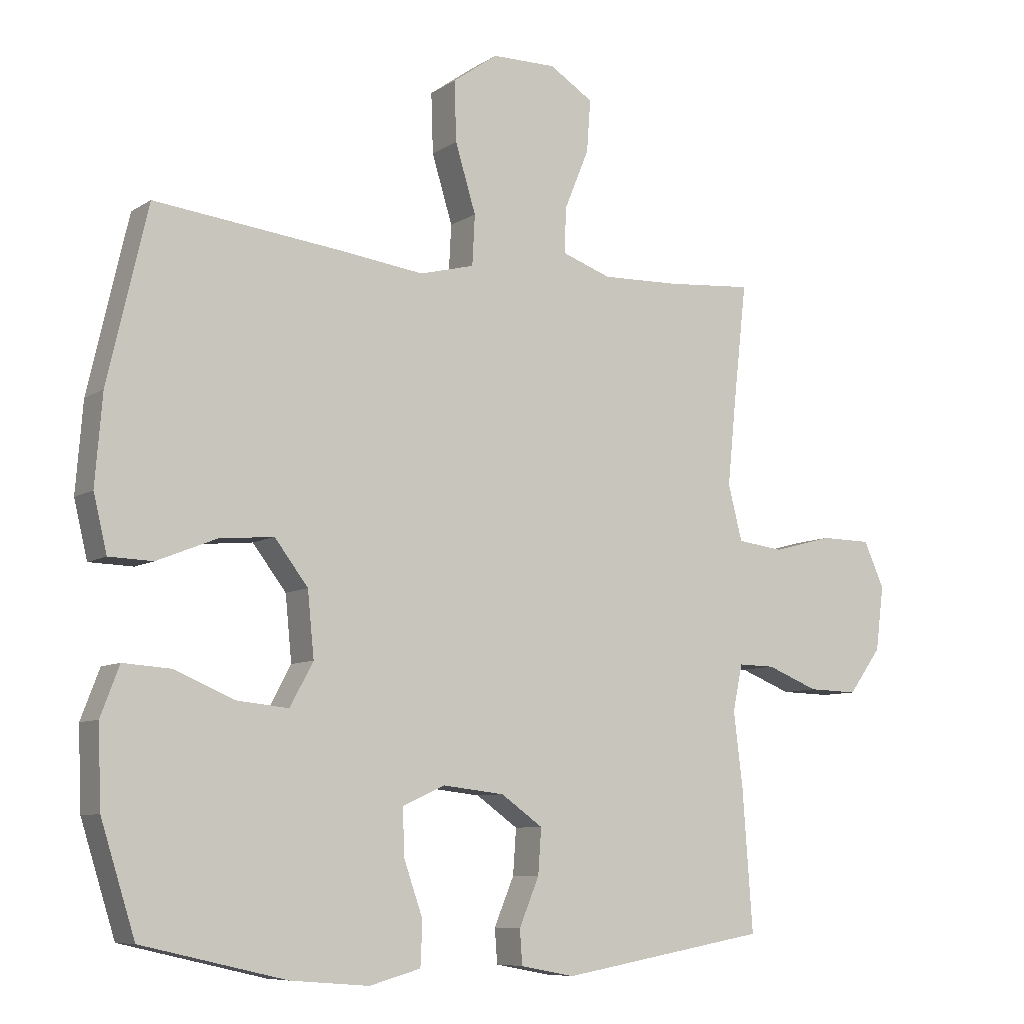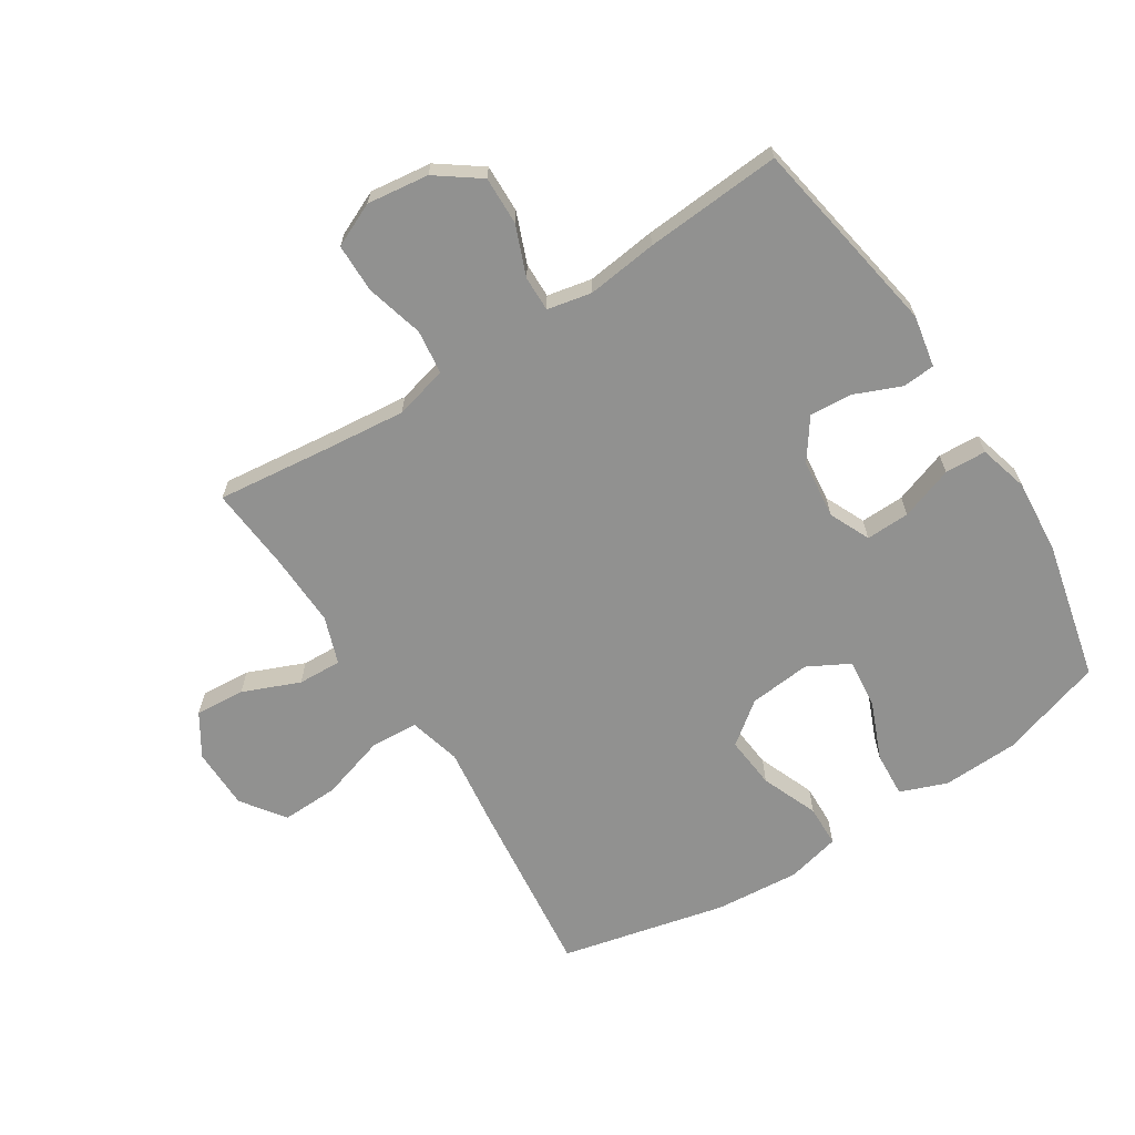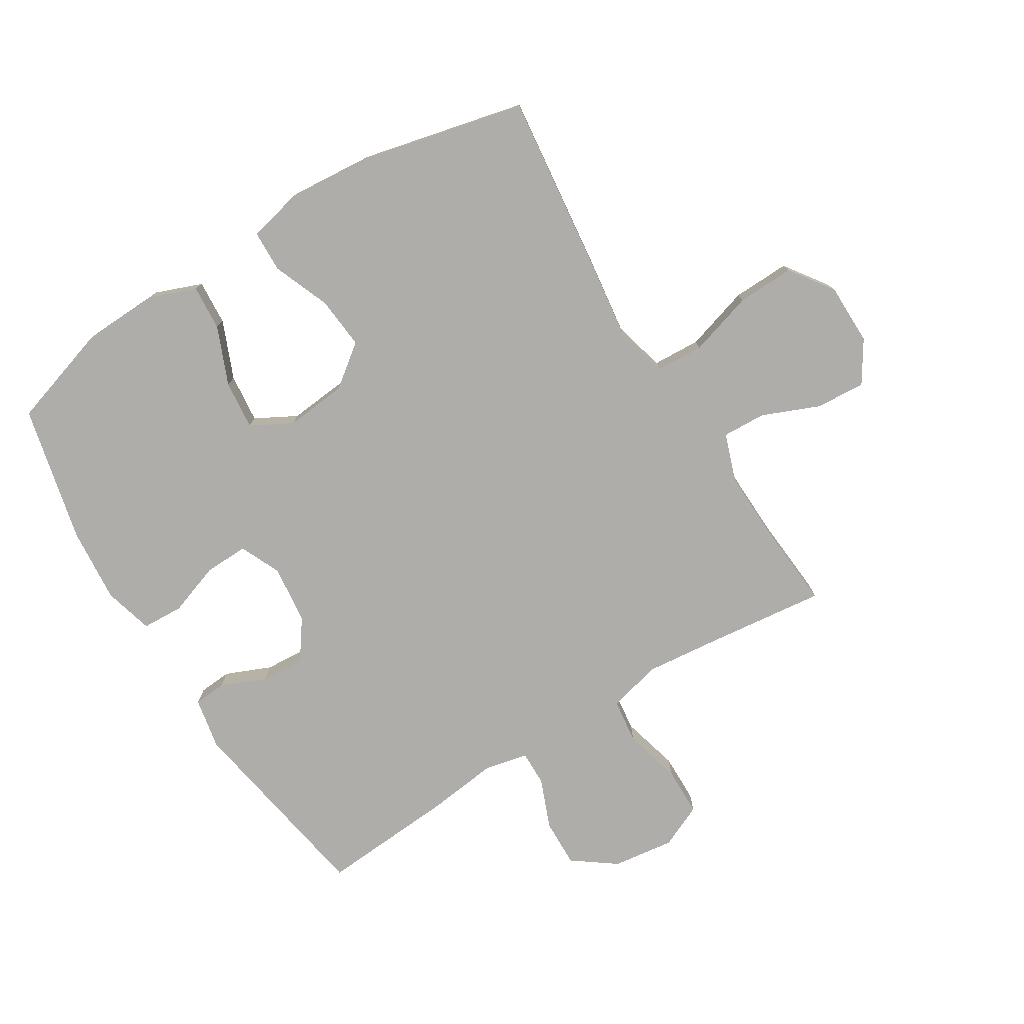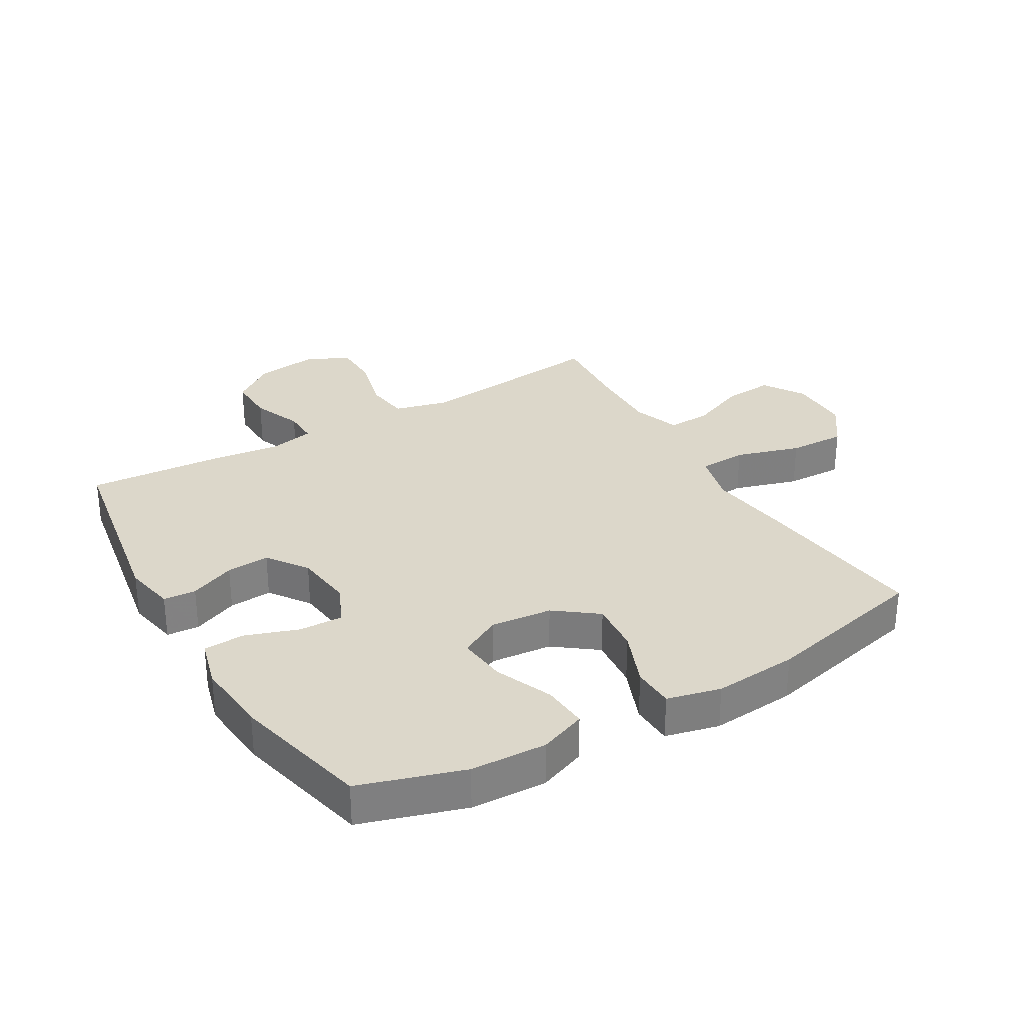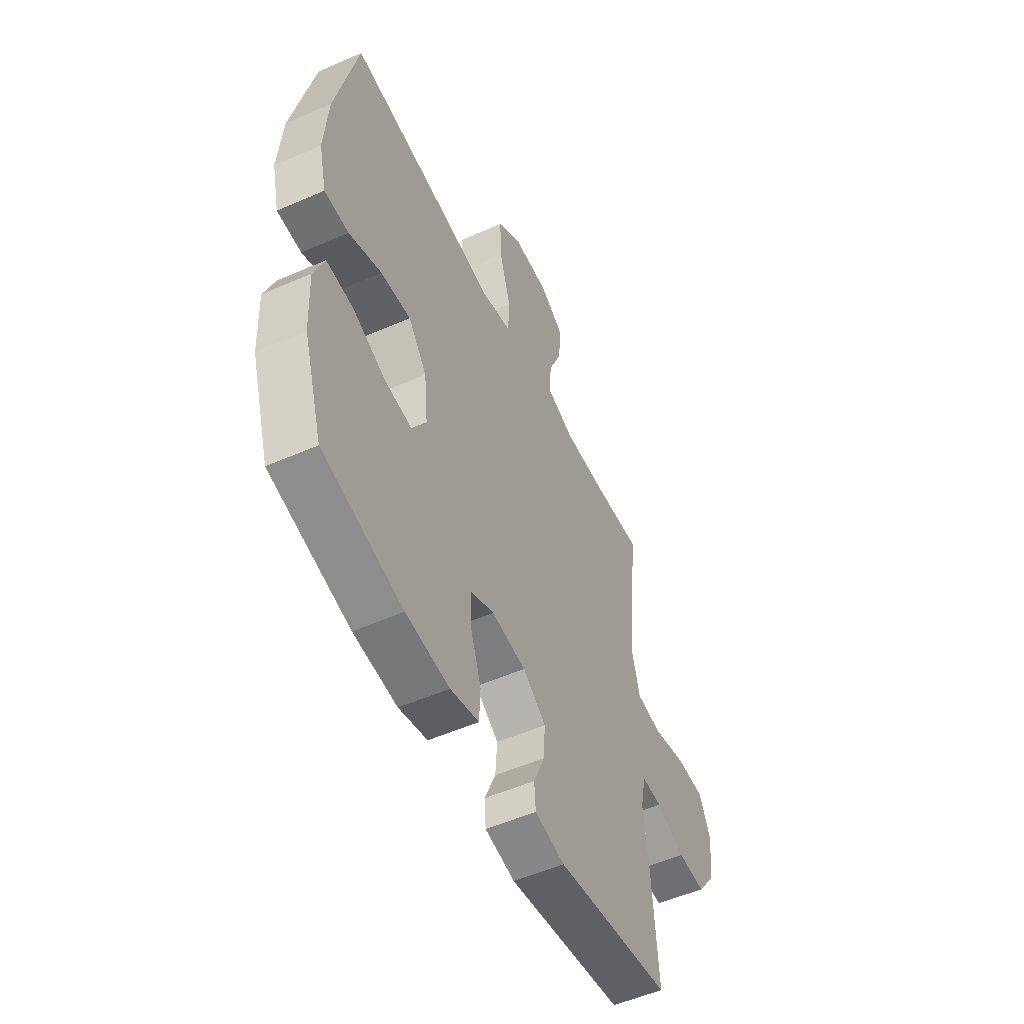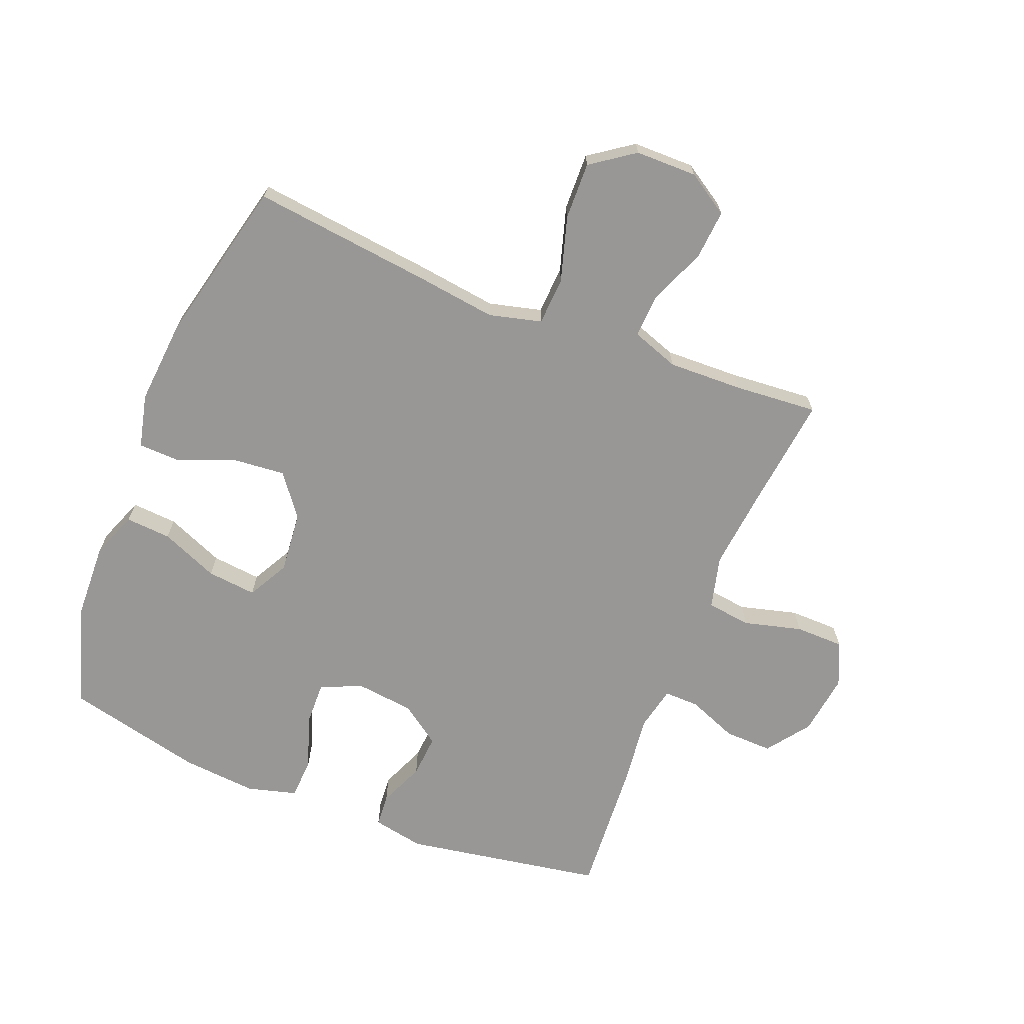
<metadata>
{"format":"obj","ext":"obj","renderer":"f3d","projection":"perspective","resolution":1024,"background":"white","views":[{"elev":-8.1,"azim":-31.1,"up":"+Z"},{"elev":-65.9,"azim":122.6,"up":"+Y"},{"elev":-77.1,"azim":-58.4,"up":"+Y"},{"elev":30.5,"azim":-120.5,"up":"+Y"},{"elev":-53.4,"azim":-64.9,"up":"+Z"},{"elev":-68.2,"azim":-21.9,"up":"+Y"}]}
</metadata>
<code>
v -0.5 0.07 0.5
v -0.209 0.07 0.467
v -0.078 0.07 0.45
v 0.007 0.07 0.472
v 0.011 0.07 0.55
v -0.021 0.07 0.655
v -0.024 0.07 0.748
v 0.046 0.07 0.798
v 0.146 0.07 0.799
v 0.214 0.07 0.756
v 0.208 0.07 0.675
v 0.17 0.07 0.583
v 0.167 0.07 0.512
v 0.244 0.07 0.485
v 0.365 0.07 0.489
v 0.5 0.07 0.5
v 0.479 0.07 0.313
v 0.466 0.07 0.184
v 0.488 0.07 0.098
v 0.56 0.07 0.089
v 0.654 0.07 0.114
v 0.733 0.07 0.113
v 0.765 0.07 0.042
v 0.752 0.07 -0.058
v 0.701 0.07 -0.128
v 0.623 0.07 -0.126
v 0.542 0.07 -0.094
v 0.485 0.07 -0.093
v 0.47 0.07 -0.165
v 0.484 0.07 -0.279
v 0.5 0.07 -0.5
v 0.176 0.07 -0.556
v 0.092 0.07 -0.54
v 0.088 0.07 -0.487
v 0.119 0.07 -0.413
v 0.124 0.07 -0.343
v 0.059 0.07 -0.297
v -0.037 0.07 -0.286
v -0.103 0.07 -0.316
v -0.101 0.07 -0.387
v -0.071 0.07 -0.473
v -0.074 0.07 -0.54
v -0.154 0.07 -0.562
v -0.276 0.07 -0.552
v -0.5 0.07 -0.5
v -0.553 0.07 -0.332
v -0.558 0.07 -0.209
v -0.529 0.07 -0.133
v -0.455 0.07 -0.138
v -0.361 0.07 -0.177
v -0.281 0.07 -0.185
v -0.245 0.07 -0.118
v -0.255 0.07 -0.018
v -0.307 0.07 0.05
v -0.392 0.07 0.042
v -0.484 0.07 0.005
v -0.552 0.07 0.007
v -0.573 0.07 0.094
v -0.562 0.07 0.231
v -0.5 0 0.5
v -0.209 0 0.467
v -0.078 0 0.45
v 0.007 0 0.472
v 0.011 0 0.55
v -0.021 0 0.655
v -0.024 0 0.748
v 0.046 0 0.798
v 0.146 0 0.799
v 0.214 0 0.756
v 0.208 0 0.675
v 0.17 0 0.583
v 0.167 0 0.512
v 0.244 0 0.485
v 0.365 0 0.489
v 0.5 0 0.5
v 0.479 0 0.313
v 0.466 0 0.184
v 0.488 0 0.098
v 0.56 0 0.089
v 0.654 0 0.114
v 0.733 0 0.113
v 0.765 0 0.042
v 0.752 0 -0.058
v 0.701 0 -0.128
v 0.623 0 -0.126
v 0.542 0 -0.094
v 0.485 0 -0.093
v 0.47 0 -0.165
v 0.484 0 -0.279
v 0.5 0 -0.5
v 0.176 0 -0.556
v 0.092 0 -0.54
v 0.088 0 -0.487
v 0.119 0 -0.413
v 0.124 0 -0.343
v 0.059 0 -0.297
v -0.037 0 -0.286
v -0.103 0 -0.316
v -0.101 0 -0.387
v -0.071 0 -0.473
v -0.074 0 -0.54
v -0.154 0 -0.562
v -0.276 0 -0.552
v -0.5 0 -0.5
v -0.553 0 -0.332
v -0.558 0 -0.209
v -0.529 0 -0.133
v -0.455 0 -0.138
v -0.361 0 -0.177
v -0.281 0 -0.185
v -0.245 0 -0.118
v -0.255 0 -0.018
v -0.307 0 0.05
v -0.392 0 0.042
v -0.484 0 0.005
v -0.552 0 0.007
v -0.573 0 0.094
v -0.562 0 0.231
f 55 56 57 58
f 54 55 58 59
f 47 48 49 50
f 47 50 51
f 46 47 51
f 45 46 51
f 44 45 51
f 43 44 51 52
f 40 41 42 43
f 39 40 43 52
f 32 33 34 35
f 32 35 36
f 29 30 31 32
f 28 29 32 36
f 24 25 26 27
f 24 27 28
f 23 24 28
f 20 21 22 23
f 19 20 23 28
f 18 19 28 36
f 15 16 17
f 14 15 17 18
f 13 14 18 36
f 9 10 11 12
f 5 6 7 8
f 4 5 8 9
f 59 1 2 3
f 54 59 3 4
f 38 39 52 53
f 37 38 53 54
f 36 37 54 4
f 12 13 36
f 4 9 12 36
f 117 116 115 114
f 118 117 114 113
f 109 108 107 106
f 110 109 106
f 110 106 105
f 110 105 104
f 110 104 103
f 111 110 103 102
f 102 101 100 99
f 111 102 99 98
f 94 93 92 91
f 95 94 91
f 91 90 89 88
f 95 91 88 87
f 86 85 84 83
f 87 86 83
f 87 83 82
f 82 81 80 79
f 87 82 79 78
f 95 87 78 77
f 76 75 74
f 77 76 74 73
f 95 77 73 72
f 71 70 69 68
f 67 66 65 64
f 68 67 64 63
f 62 61 60 118
f 63 62 118 113
f 112 111 98 97
f 113 112 97 96
f 63 113 96 95
f 95 72 71
f 95 71 68 63
f 1 60 61 2
f 2 61 62 3
f 3 62 63 4
f 4 63 64 5
f 5 64 65 6
f 6 65 66 7
f 7 66 67 8
f 8 67 68 9
f 9 68 69 10
f 10 69 70 11
f 11 70 71 12
f 12 71 72 13
f 13 72 73 14
f 14 73 74 15
f 15 74 75 16
f 16 75 76 17
f 17 76 77 18
f 18 77 78 19
f 19 78 79 20
f 20 79 80 21
f 21 80 81 22
f 22 81 82 23
f 23 82 83 24
f 24 83 84 25
f 25 84 85 26
f 26 85 86 27
f 27 86 87 28
f 28 87 88 29
f 29 88 89 30
f 30 89 90 31
f 31 90 91 32
f 32 91 92 33
f 33 92 93 34
f 34 93 94 35
f 35 94 95 36
f 36 95 96 37
f 37 96 97 38
f 38 97 98 39
f 39 98 99 40
f 40 99 100 41
f 41 100 101 42
f 42 101 102 43
f 43 102 103 44
f 44 103 104 45
f 45 104 105 46
f 46 105 106 47
f 47 106 107 48
f 48 107 108 49
f 49 108 109 50
f 50 109 110 51
f 51 110 111 52
f 52 111 112 53
f 53 112 113 54
f 54 113 114 55
f 55 114 115 56
f 56 115 116 57
f 57 116 117 58
f 58 117 118 59
f 59 118 60 1

</code>
